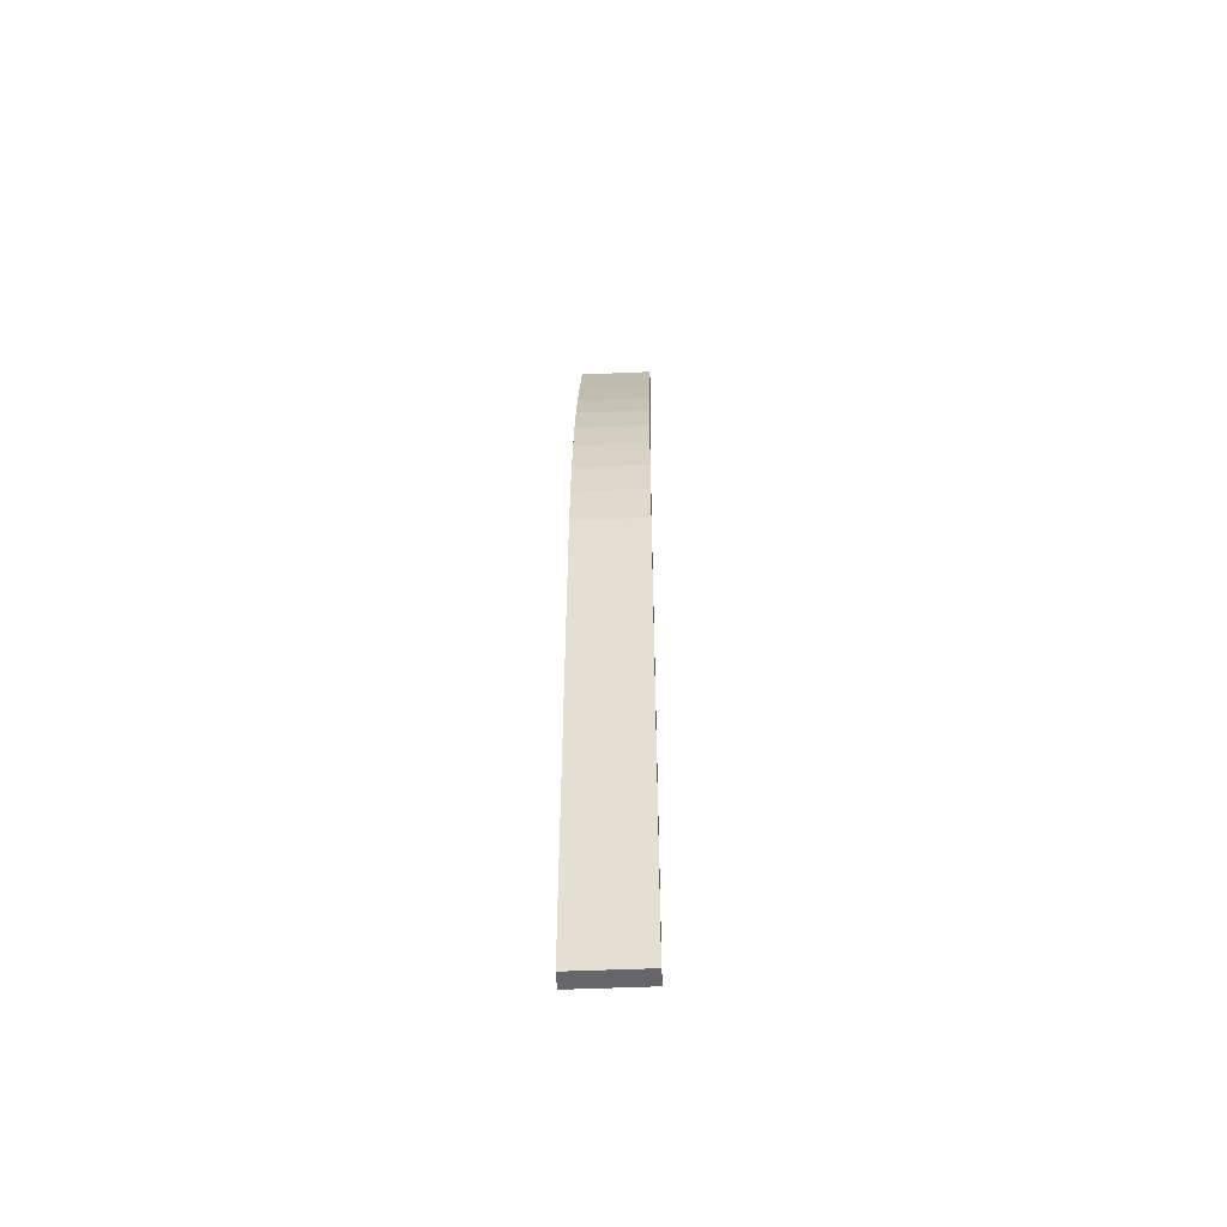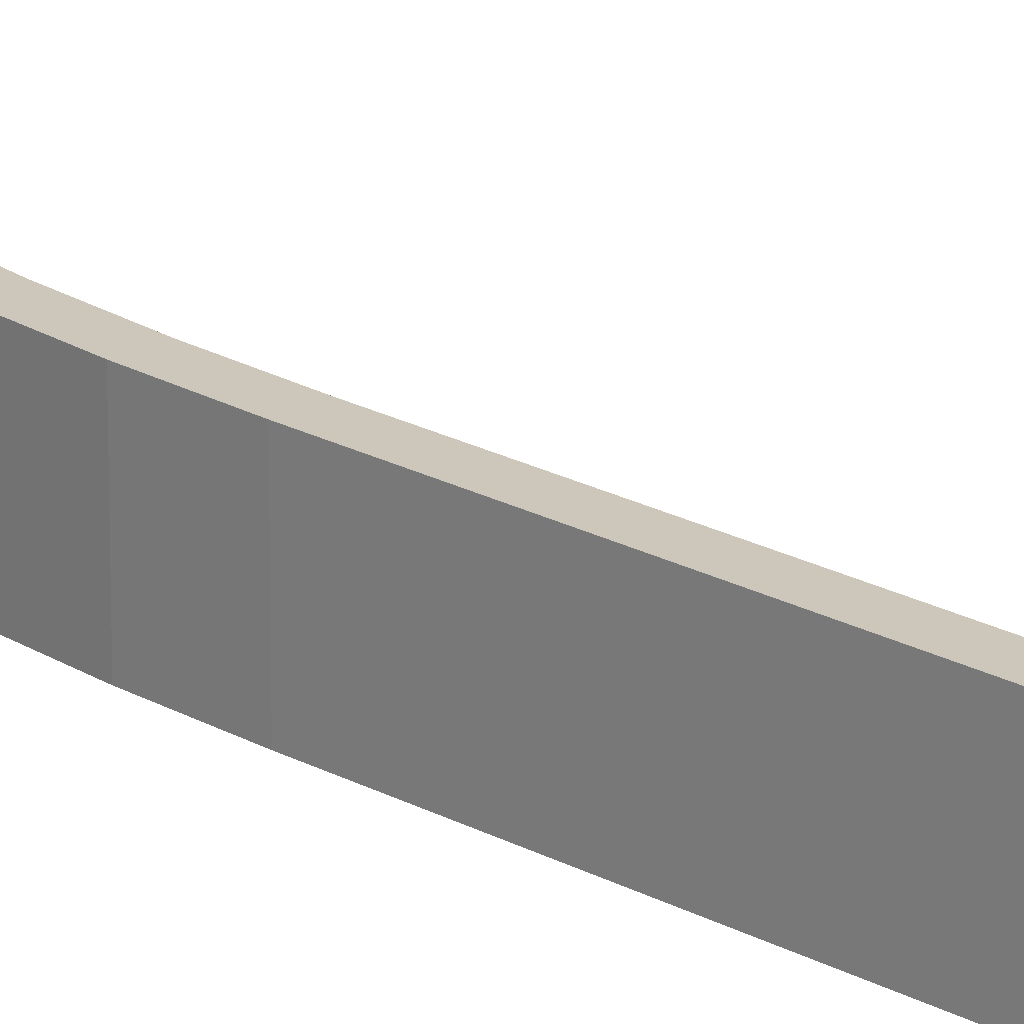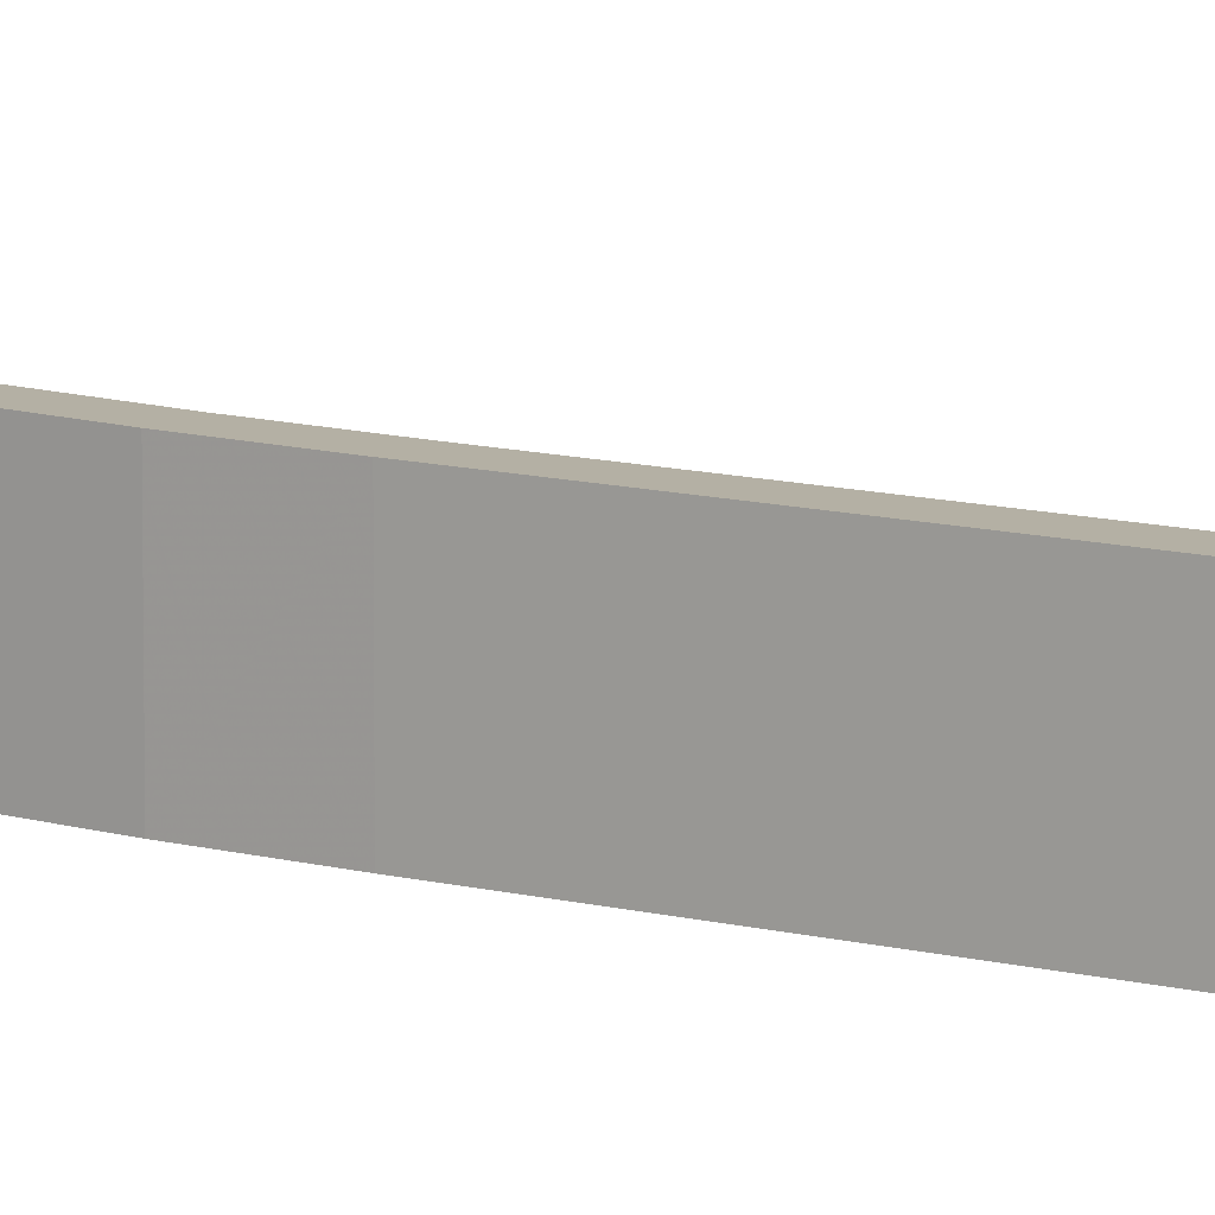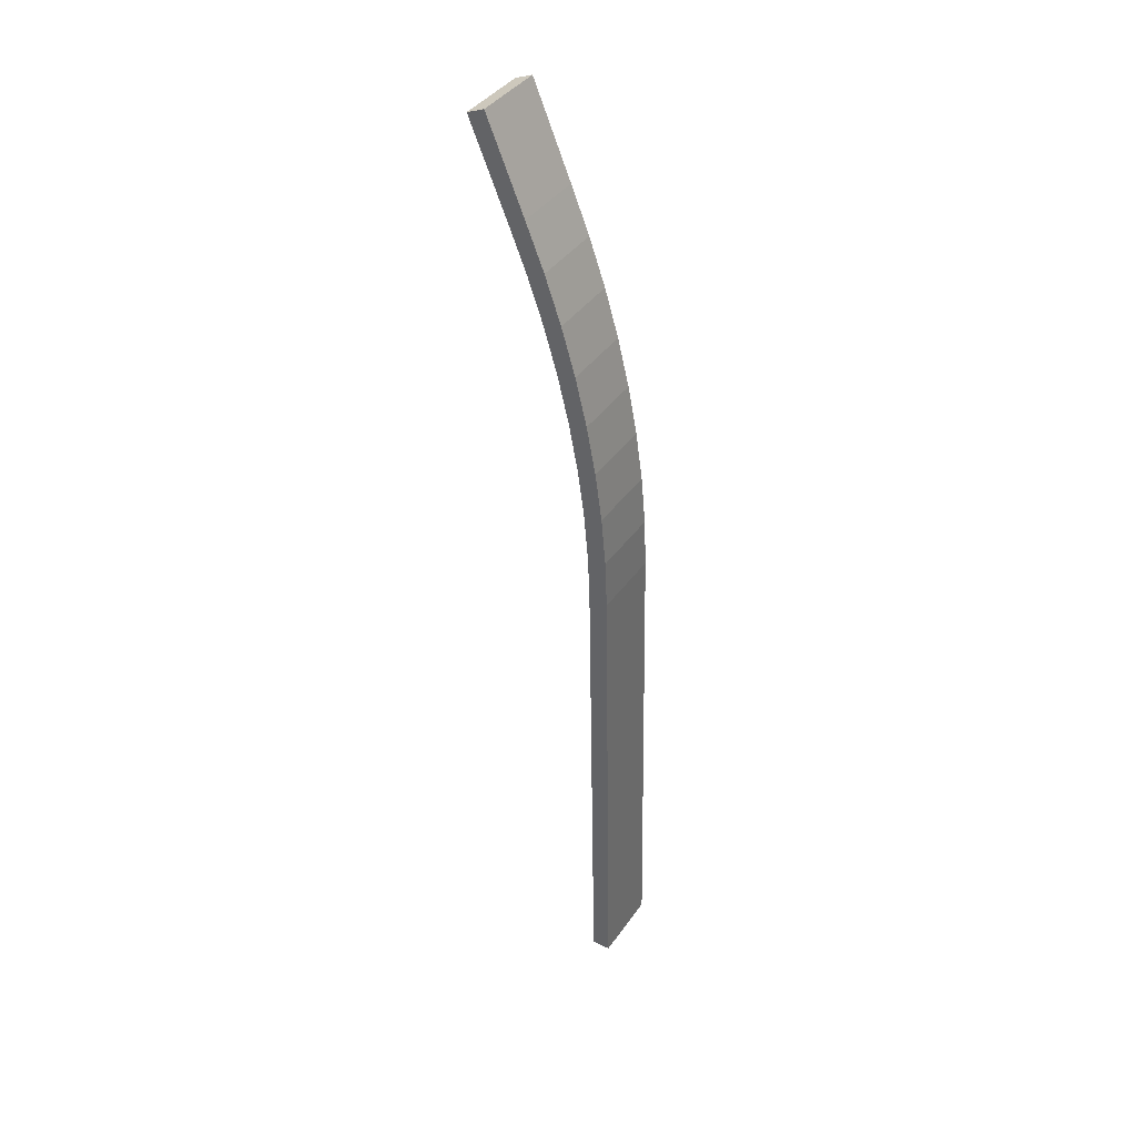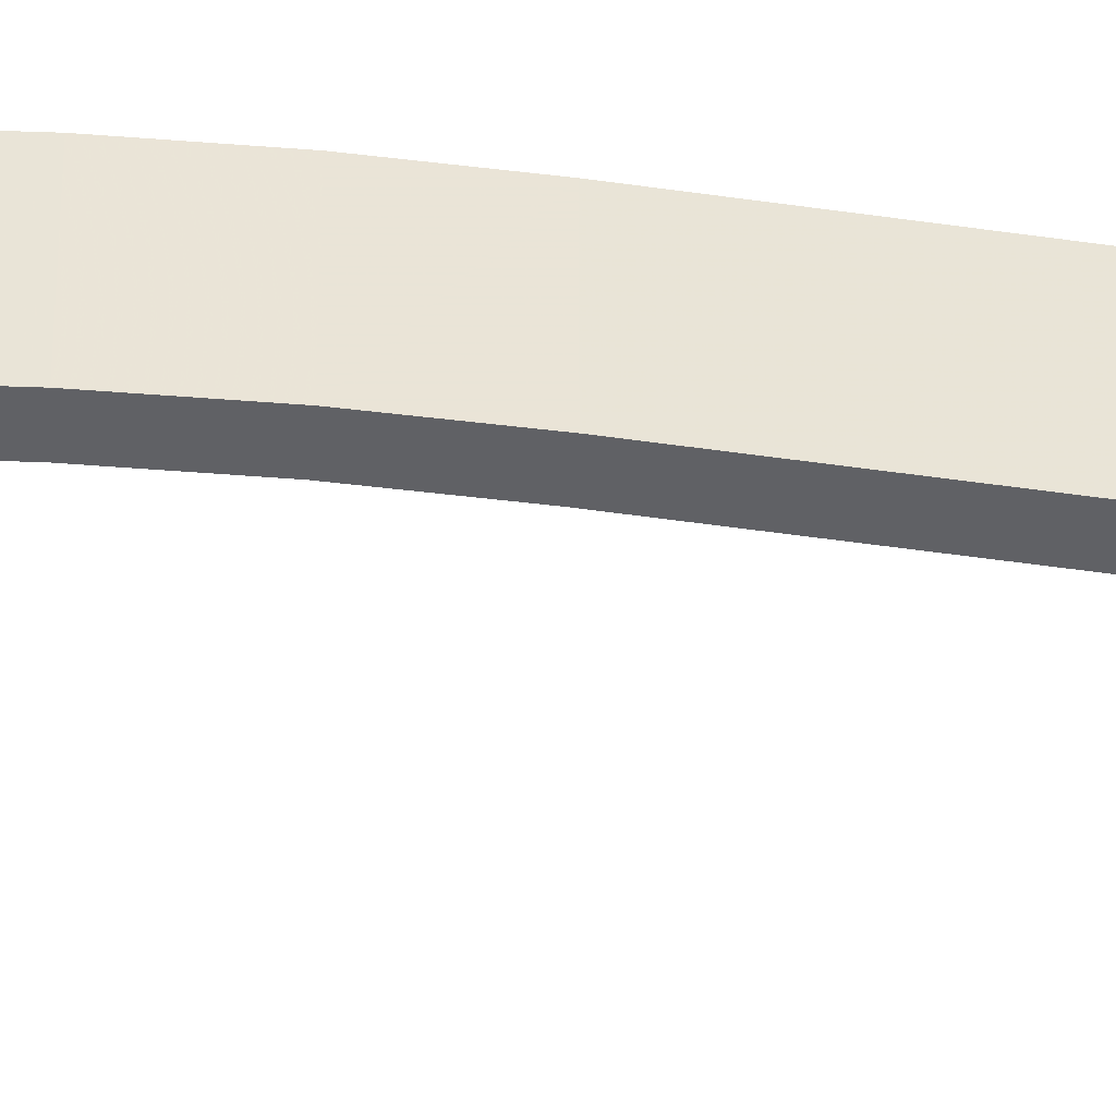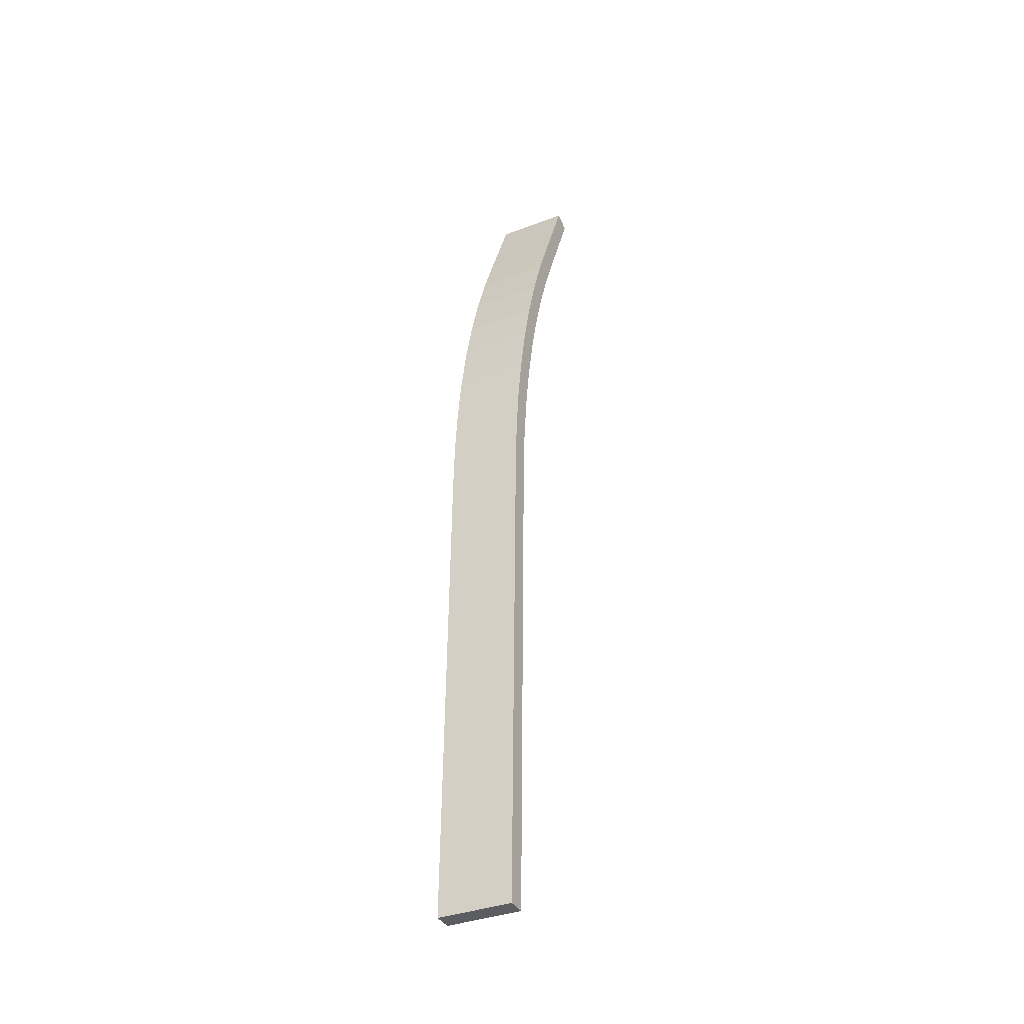
<metadata>
{"format":"obj","ext":"obj","renderer":"f3d","projection":"perspective","resolution":1024,"background":"white","views":[{"elev":-50.7,"azim":-87.3,"up":"+Y"},{"elev":21.4,"azim":-47.0,"up":"+Z"},{"elev":11.4,"azim":-58.7,"up":"+Z"},{"elev":39.5,"azim":-148.7,"up":"+Y"},{"elev":-47.6,"azim":-100.5,"up":"+Z"},{"elev":-36.0,"azim":-63.4,"up":"+Y"}]}
</metadata>
<code>
v -0.2992 -0.2974 0.2337
v -0.2987 -0.2719 0.2337
v -0.3084 -0.2717 0.2337
v -0.3089 -0.2972 0.2337
v -0.2982 -0.2464 0.2337
v -0.3079 -0.2462 0.2337
v -0.2977 -0.2209 0.2337
v -0.3074 -0.2207 0.2337
v -0.2972 -0.1954 0.2337
v -0.3069 -0.1952 0.2337
v -0.2967 -0.1699 0.2337
v -0.3064 -0.1698 0.2337
v -0.2962 -0.1444 0.2337
v -0.3059 -0.1443 0.2337
v -0.2957 -0.119 0.2337
v -0.3054 -0.1188 0.2337
v -0.2952 -0.09347 0.2337
v -0.3049 -0.09328 0.2337
v -0.2947 -0.06798 0.2337
v -0.3044 -0.06779 0.2337
v -0.2943 -0.04249 0.2337
v -0.304 -0.0423 0.2337
v -0.2931 -0.01726 0.2337
v -0.3028 -0.0166 0.2337
v -0.2908 0.007881 0.2337
v -0.3004 0.009021 0.2337
v -0.2872 0.03288 0.2337
v -0.2968 0.03449 0.2337
v -0.2824 0.05767 0.2337
v -0.2919 0.05975 0.2337
v -0.2764 0.08219 0.2337
v -0.2858 0.08474 0.2337
v -0.2692 0.1064 0.2337
v -0.2784 0.1094 0.2337
v -0.2608 0.1302 0.2337
v -0.2698 0.1337 0.2337
v -0.2513 0.1537 0.2337
v -0.2602 0.1574 0.2337
v -0.2415 0.1772 0.2337
v -0.2504 0.181 0.2337
v -0.2317 0.2008 0.2337
v -0.2406 0.2045 0.2337
v -0.2992 -0.2974 0.1954
v -0.3089 -0.2972 0.1954
v -0.3084 -0.2717 0.1954
v -0.2987 -0.2719 0.1954
v -0.3079 -0.2462 0.1954
v -0.2982 -0.2464 0.1954
v -0.3074 -0.2207 0.1954
v -0.2977 -0.2209 0.1954
v -0.3069 -0.1952 0.1954
v -0.2972 -0.1954 0.1954
v -0.3064 -0.1698 0.1954
v -0.2967 -0.1699 0.1954
v -0.3059 -0.1443 0.1954
v -0.2962 -0.1444 0.1954
v -0.3054 -0.1188 0.1954
v -0.2957 -0.119 0.1954
v -0.3049 -0.09328 0.1954
v -0.2952 -0.09347 0.1954
v -0.3044 -0.06779 0.1954
v -0.2947 -0.06798 0.1954
v -0.304 -0.0423 0.1954
v -0.2943 -0.04249 0.1954
v -0.3028 -0.0166 0.1954
v -0.2931 -0.01726 0.1954
v -0.3004 0.009021 0.1954
v -0.2908 0.007881 0.1954
v -0.2968 0.03449 0.1954
v -0.2872 0.03288 0.1954
v -0.2919 0.05975 0.1954
v -0.2824 0.05767 0.1954
v -0.2858 0.08474 0.1954
v -0.2764 0.08219 0.1954
v -0.2784 0.1094 0.1954
v -0.2692 0.1064 0.1954
v -0.2698 0.1337 0.1954
v -0.2608 0.1302 0.1954
v -0.2602 0.1574 0.1954
v -0.2513 0.1537 0.1954
v -0.2504 0.181 0.1954
v -0.2415 0.1772 0.1954
v -0.2406 0.2045 0.1954
v -0.2317 0.2008 0.1954
f 1 2 3
f 3 4 1
f 2 5 6
f 6 3 2
f 5 7 8
f 8 6 5
f 7 9 10
f 10 8 7
f 9 11 12
f 12 10 9
f 11 13 14
f 14 12 11
f 13 15 16
f 16 14 13
f 15 17 18
f 18 16 15
f 17 19 20
f 20 18 17
f 19 21 22
f 22 20 19
f 21 23 24
f 24 22 21
f 23 25 26
f 26 24 23
f 25 27 28
f 28 26 25
f 27 29 30
f 30 28 27
f 29 31 32
f 32 30 29
f 31 33 34
f 34 32 31
f 33 35 36
f 36 34 33
f 35 37 38
f 38 36 35
f 37 39 40
f 40 38 37
f 39 41 42
f 42 40 39
f 43 44 45
f 45 46 43
f 46 45 47
f 47 48 46
f 48 47 49
f 49 50 48
f 50 49 51
f 51 52 50
f 52 51 53
f 53 54 52
f 54 53 55
f 55 56 54
f 56 55 57
f 57 58 56
f 58 57 59
f 59 60 58
f 60 59 61
f 61 62 60
f 62 61 63
f 63 64 62
f 64 63 65
f 65 66 64
f 66 65 67
f 67 68 66
f 68 67 69
f 69 70 68
f 70 69 71
f 71 72 70
f 72 71 73
f 73 74 72
f 74 73 75
f 75 76 74
f 76 75 77
f 77 78 76
f 78 77 79
f 79 80 78
f 80 79 81
f 81 82 80
f 82 81 83
f 83 84 82
f 1 4 44
f 44 43 1
f 4 3 45
f 45 44 4
f 3 6 47
f 47 45 3
f 6 8 49
f 49 47 6
f 8 10 51
f 51 49 8
f 10 12 53
f 53 51 10
f 12 14 55
f 55 53 12
f 14 16 57
f 57 55 14
f 16 18 59
f 59 57 16
f 18 20 61
f 61 59 18
f 20 22 63
f 63 61 20
f 22 24 65
f 65 63 22
f 24 26 67
f 67 65 24
f 26 28 69
f 69 67 26
f 28 30 71
f 71 69 28
f 30 32 73
f 73 71 30
f 32 34 75
f 75 73 32
f 34 36 77
f 77 75 34
f 36 38 79
f 79 77 36
f 38 40 81
f 81 79 38
f 40 42 83
f 83 81 40
f 42 41 84
f 84 83 42
f 41 39 82
f 82 84 41
f 39 37 80
f 80 82 39
f 37 35 78
f 78 80 37
f 35 33 76
f 76 78 35
f 33 31 74
f 74 76 33
f 31 29 72
f 72 74 31
f 29 27 70
f 70 72 29
f 27 25 68
f 68 70 27
f 25 23 66
f 66 68 25
f 23 21 64
f 64 66 23
f 21 19 62
f 62 64 21
f 19 17 60
f 60 62 19
f 17 15 58
f 58 60 17
f 15 13 56
f 56 58 15
f 13 11 54
f 54 56 13
f 11 9 52
f 52 54 11
f 9 7 50
f 50 52 9
f 7 5 48
f 48 50 7
f 5 2 46
f 46 48 5
f 2 1 43
f 43 46 2

</code>
